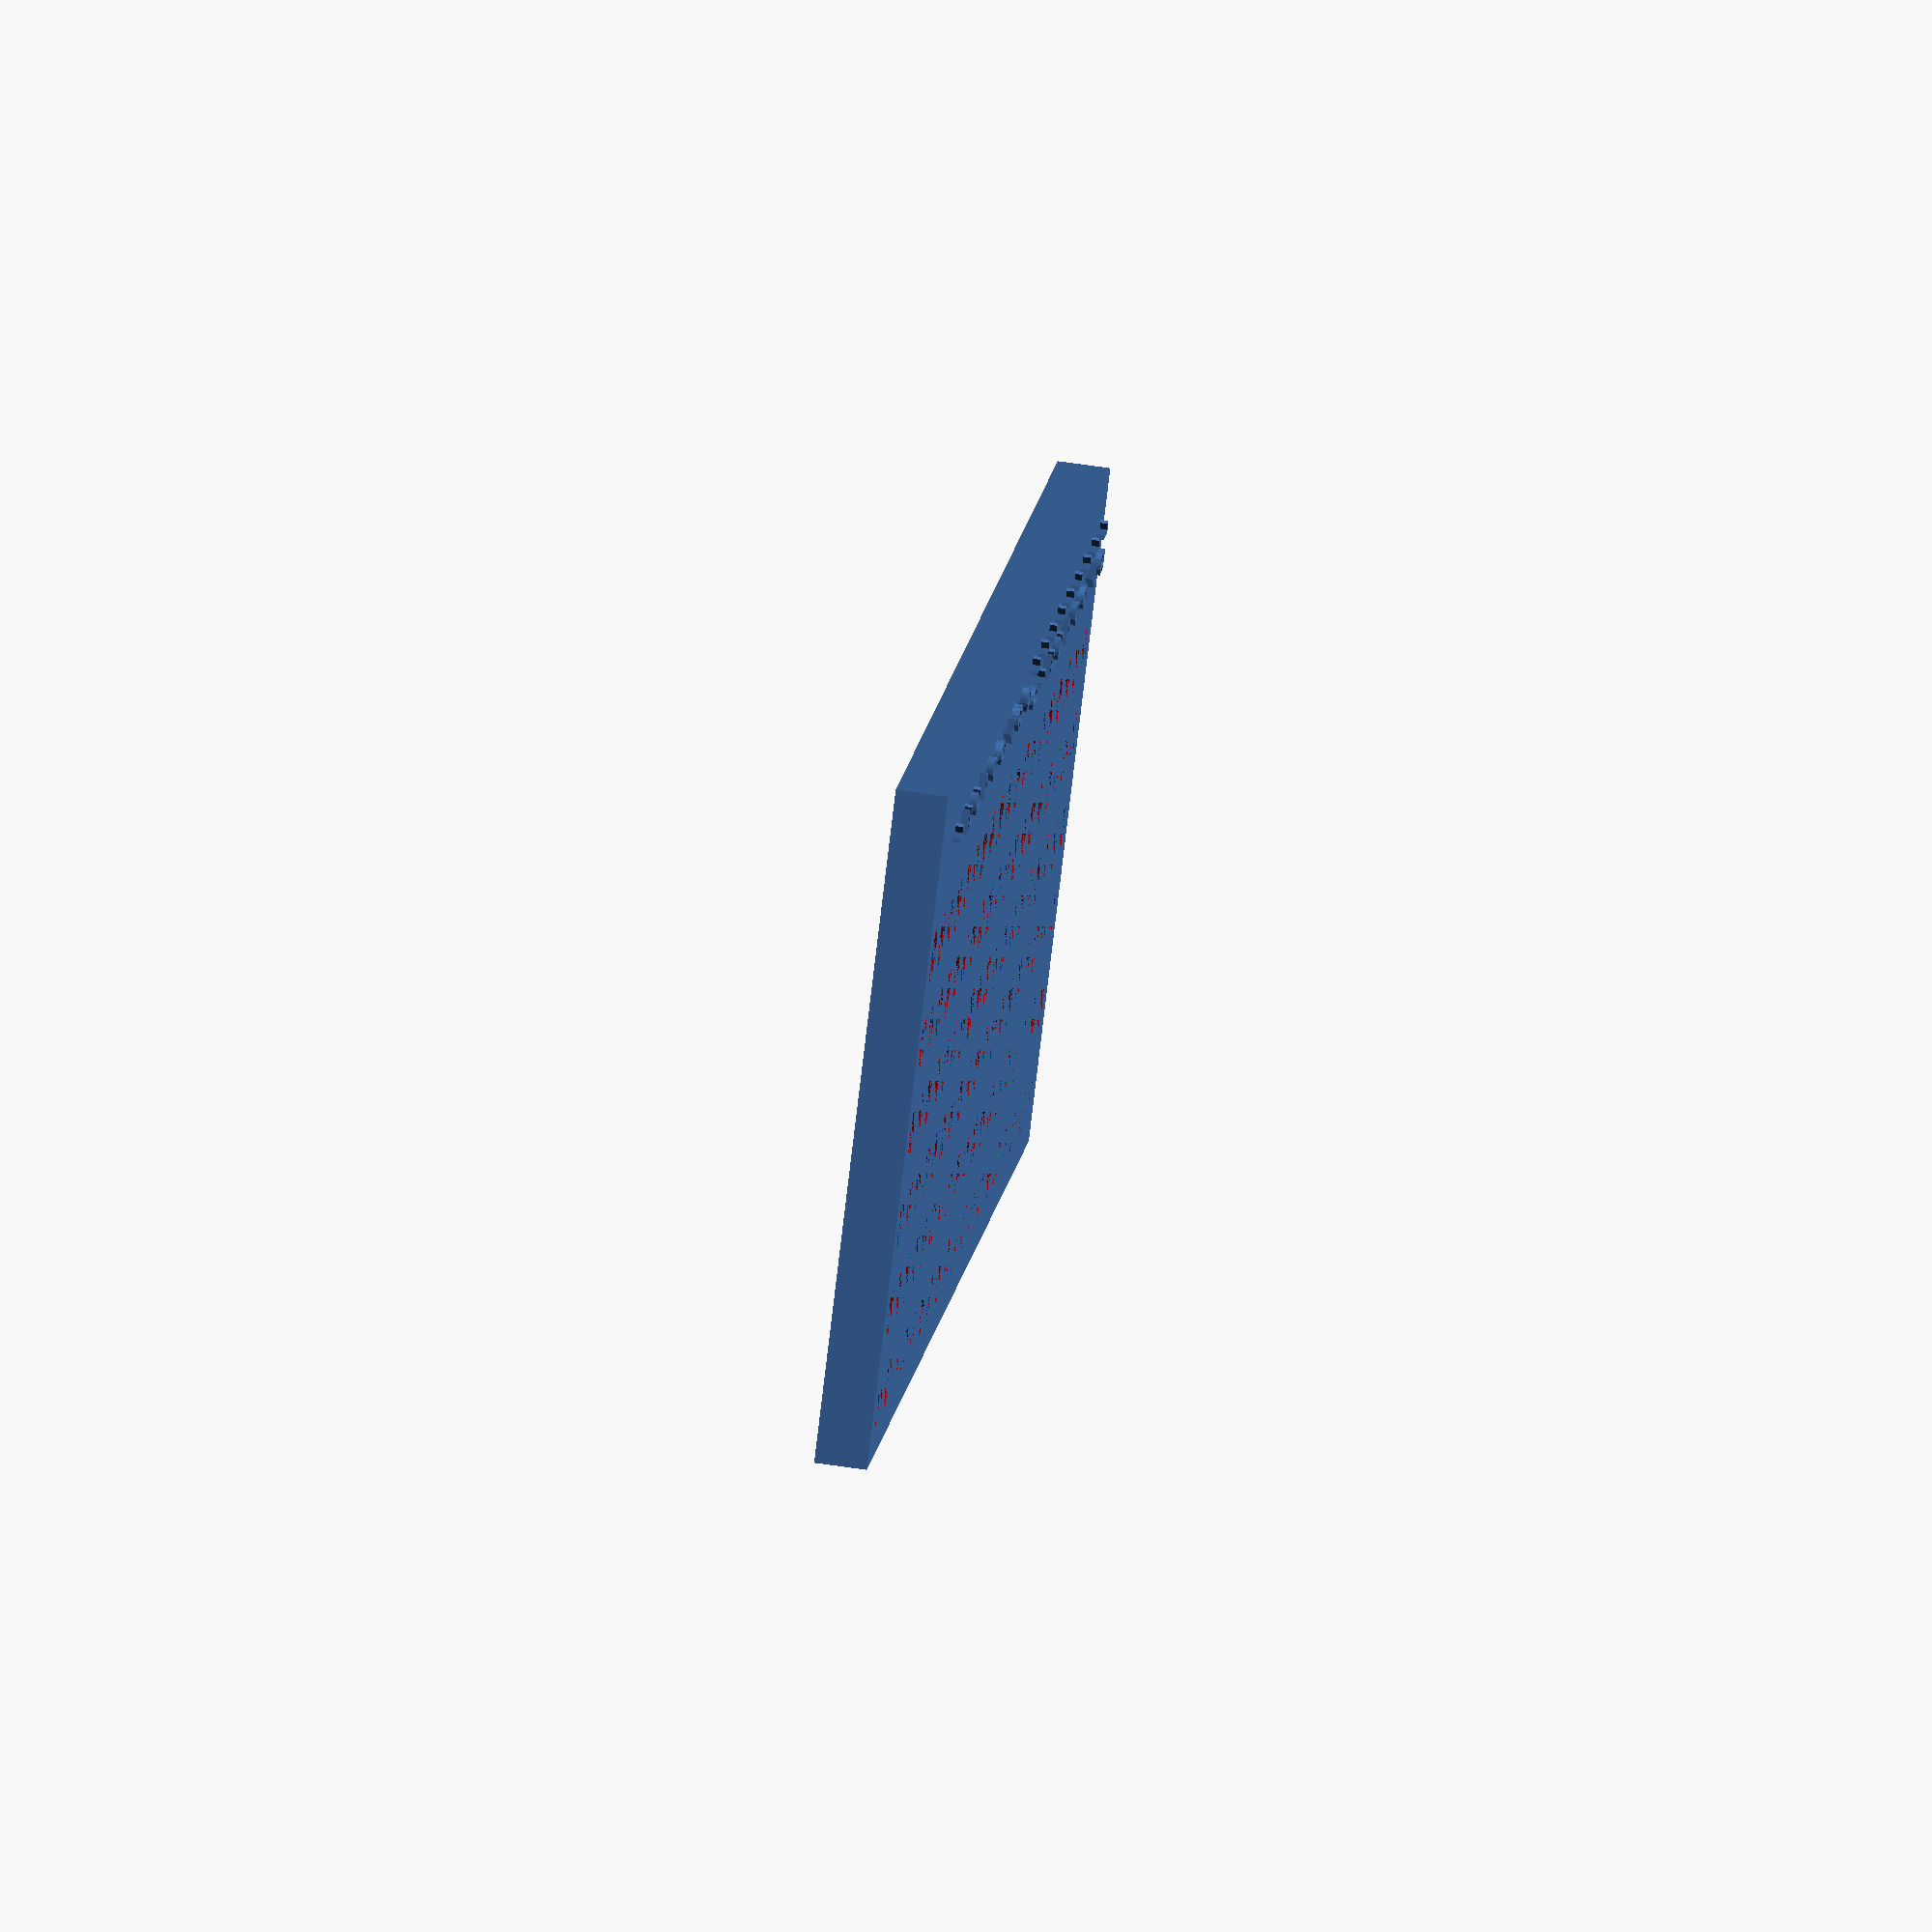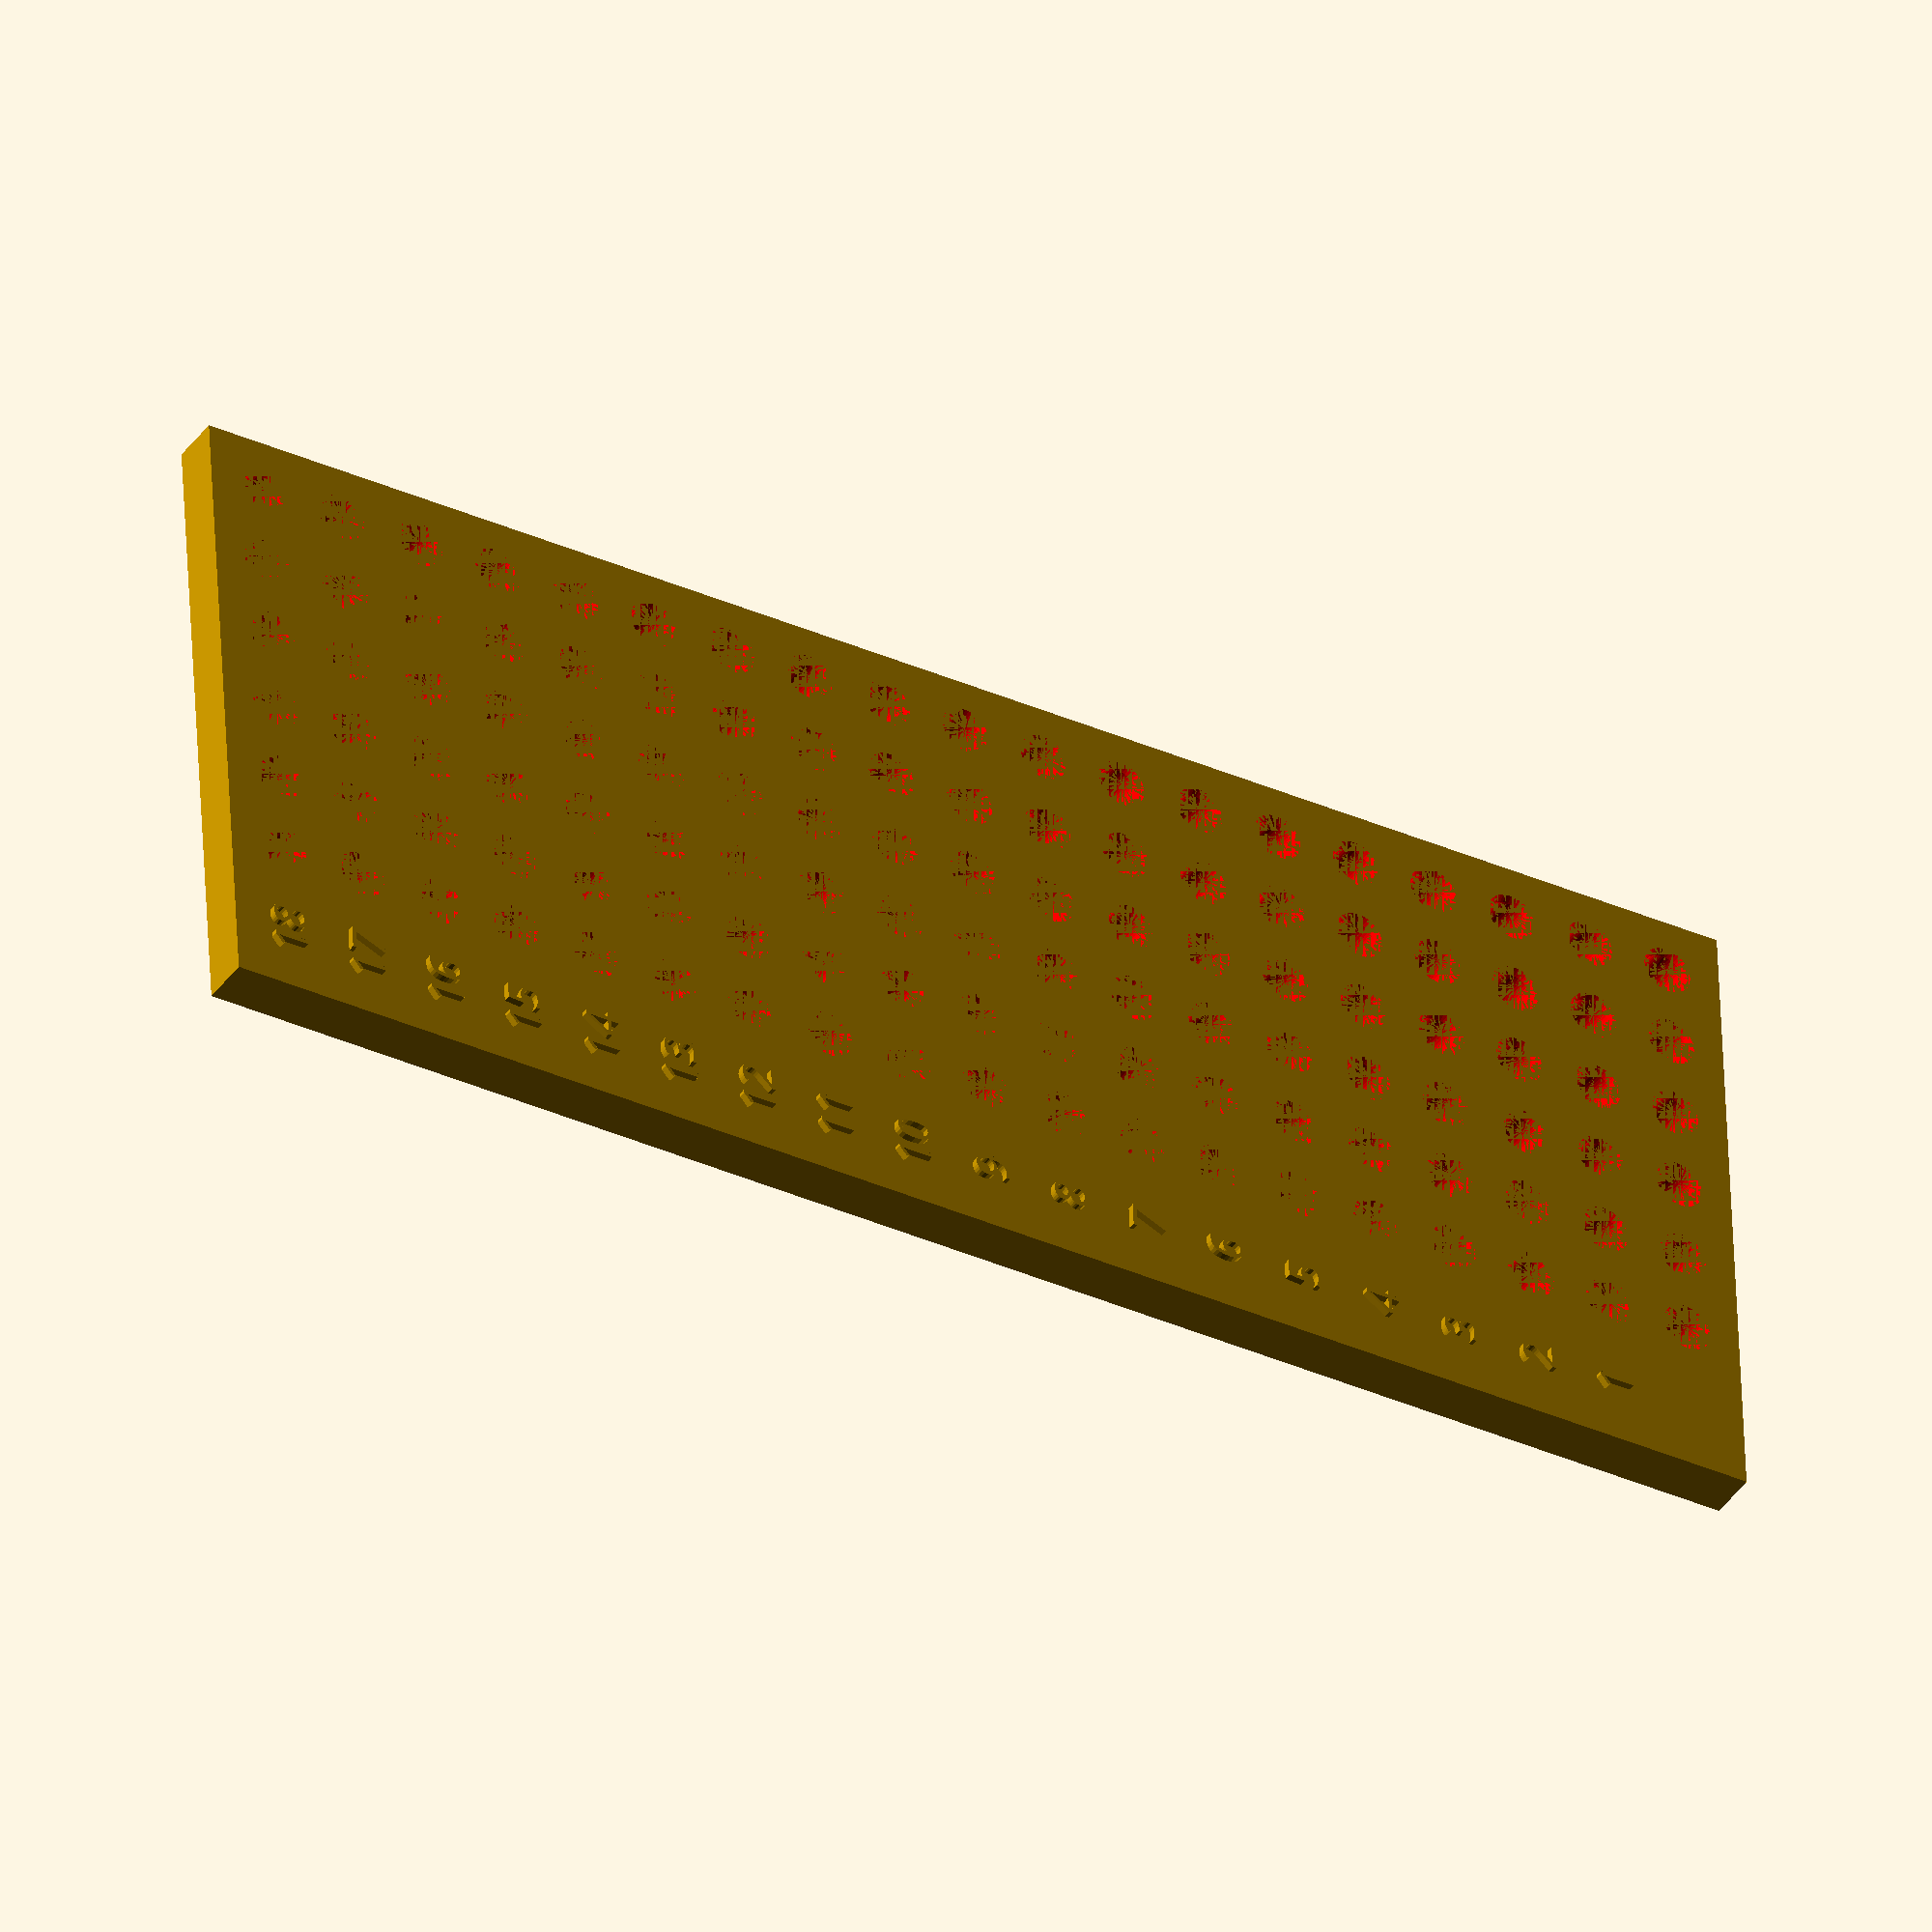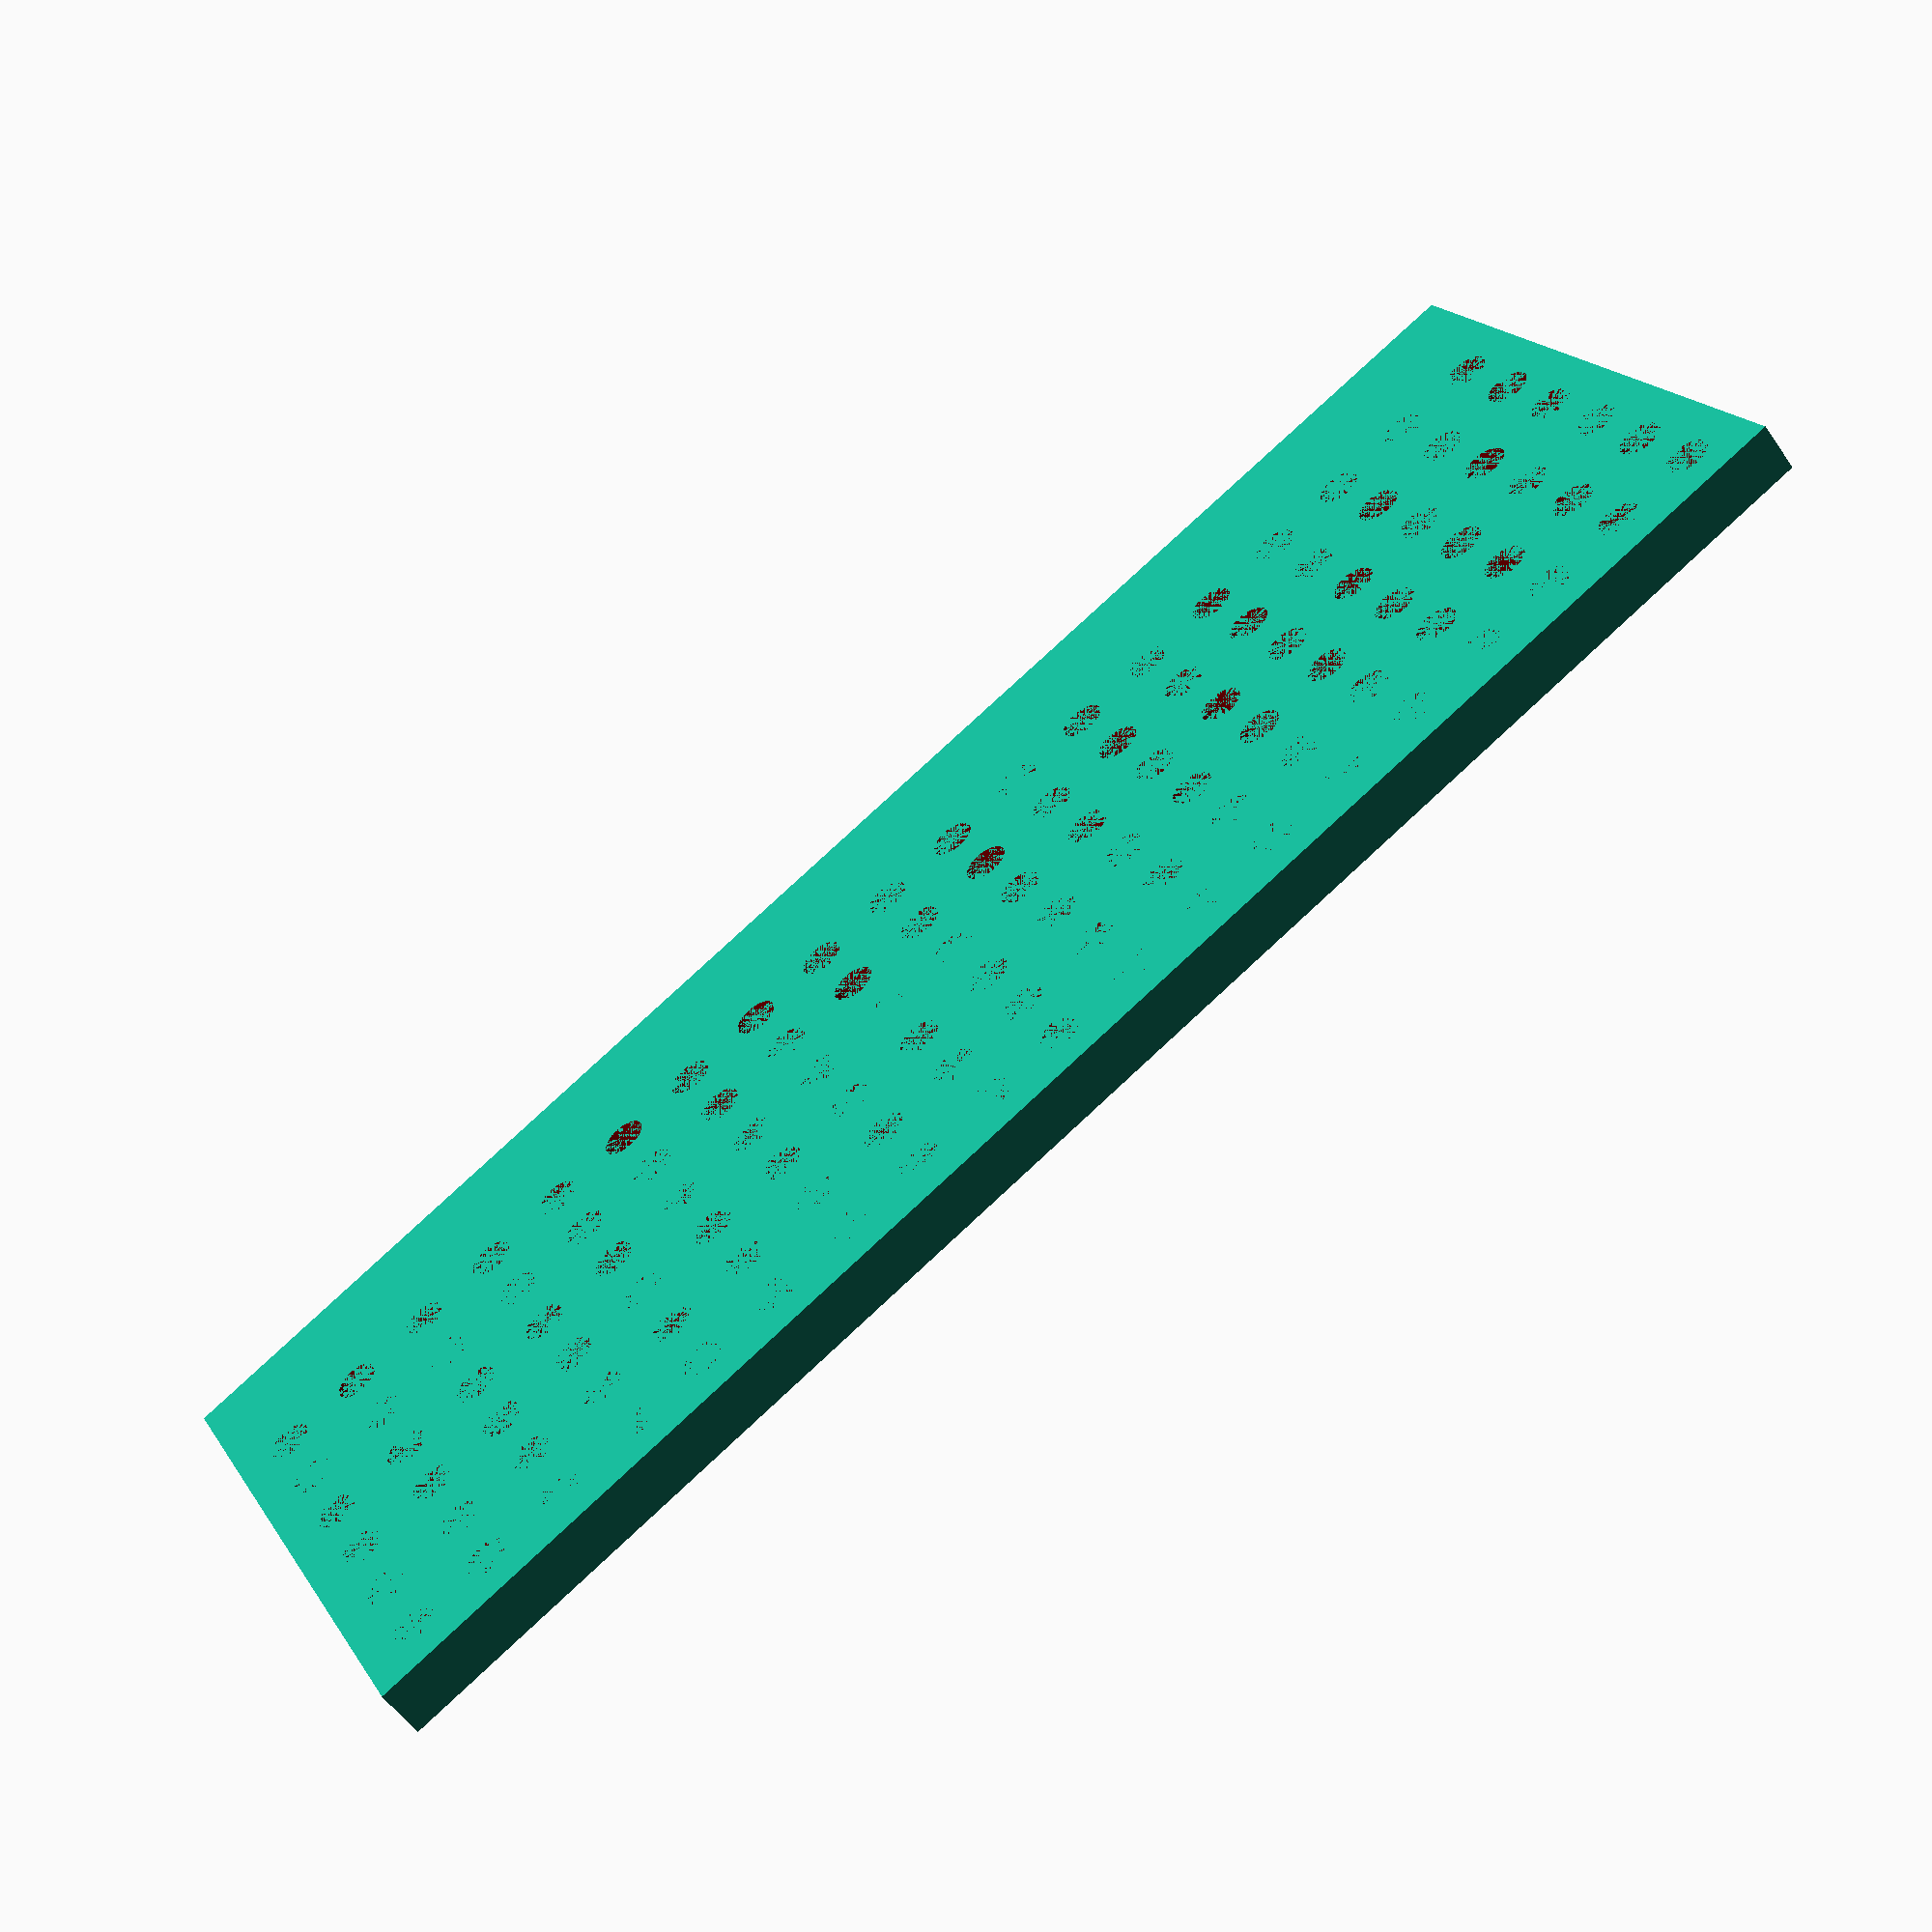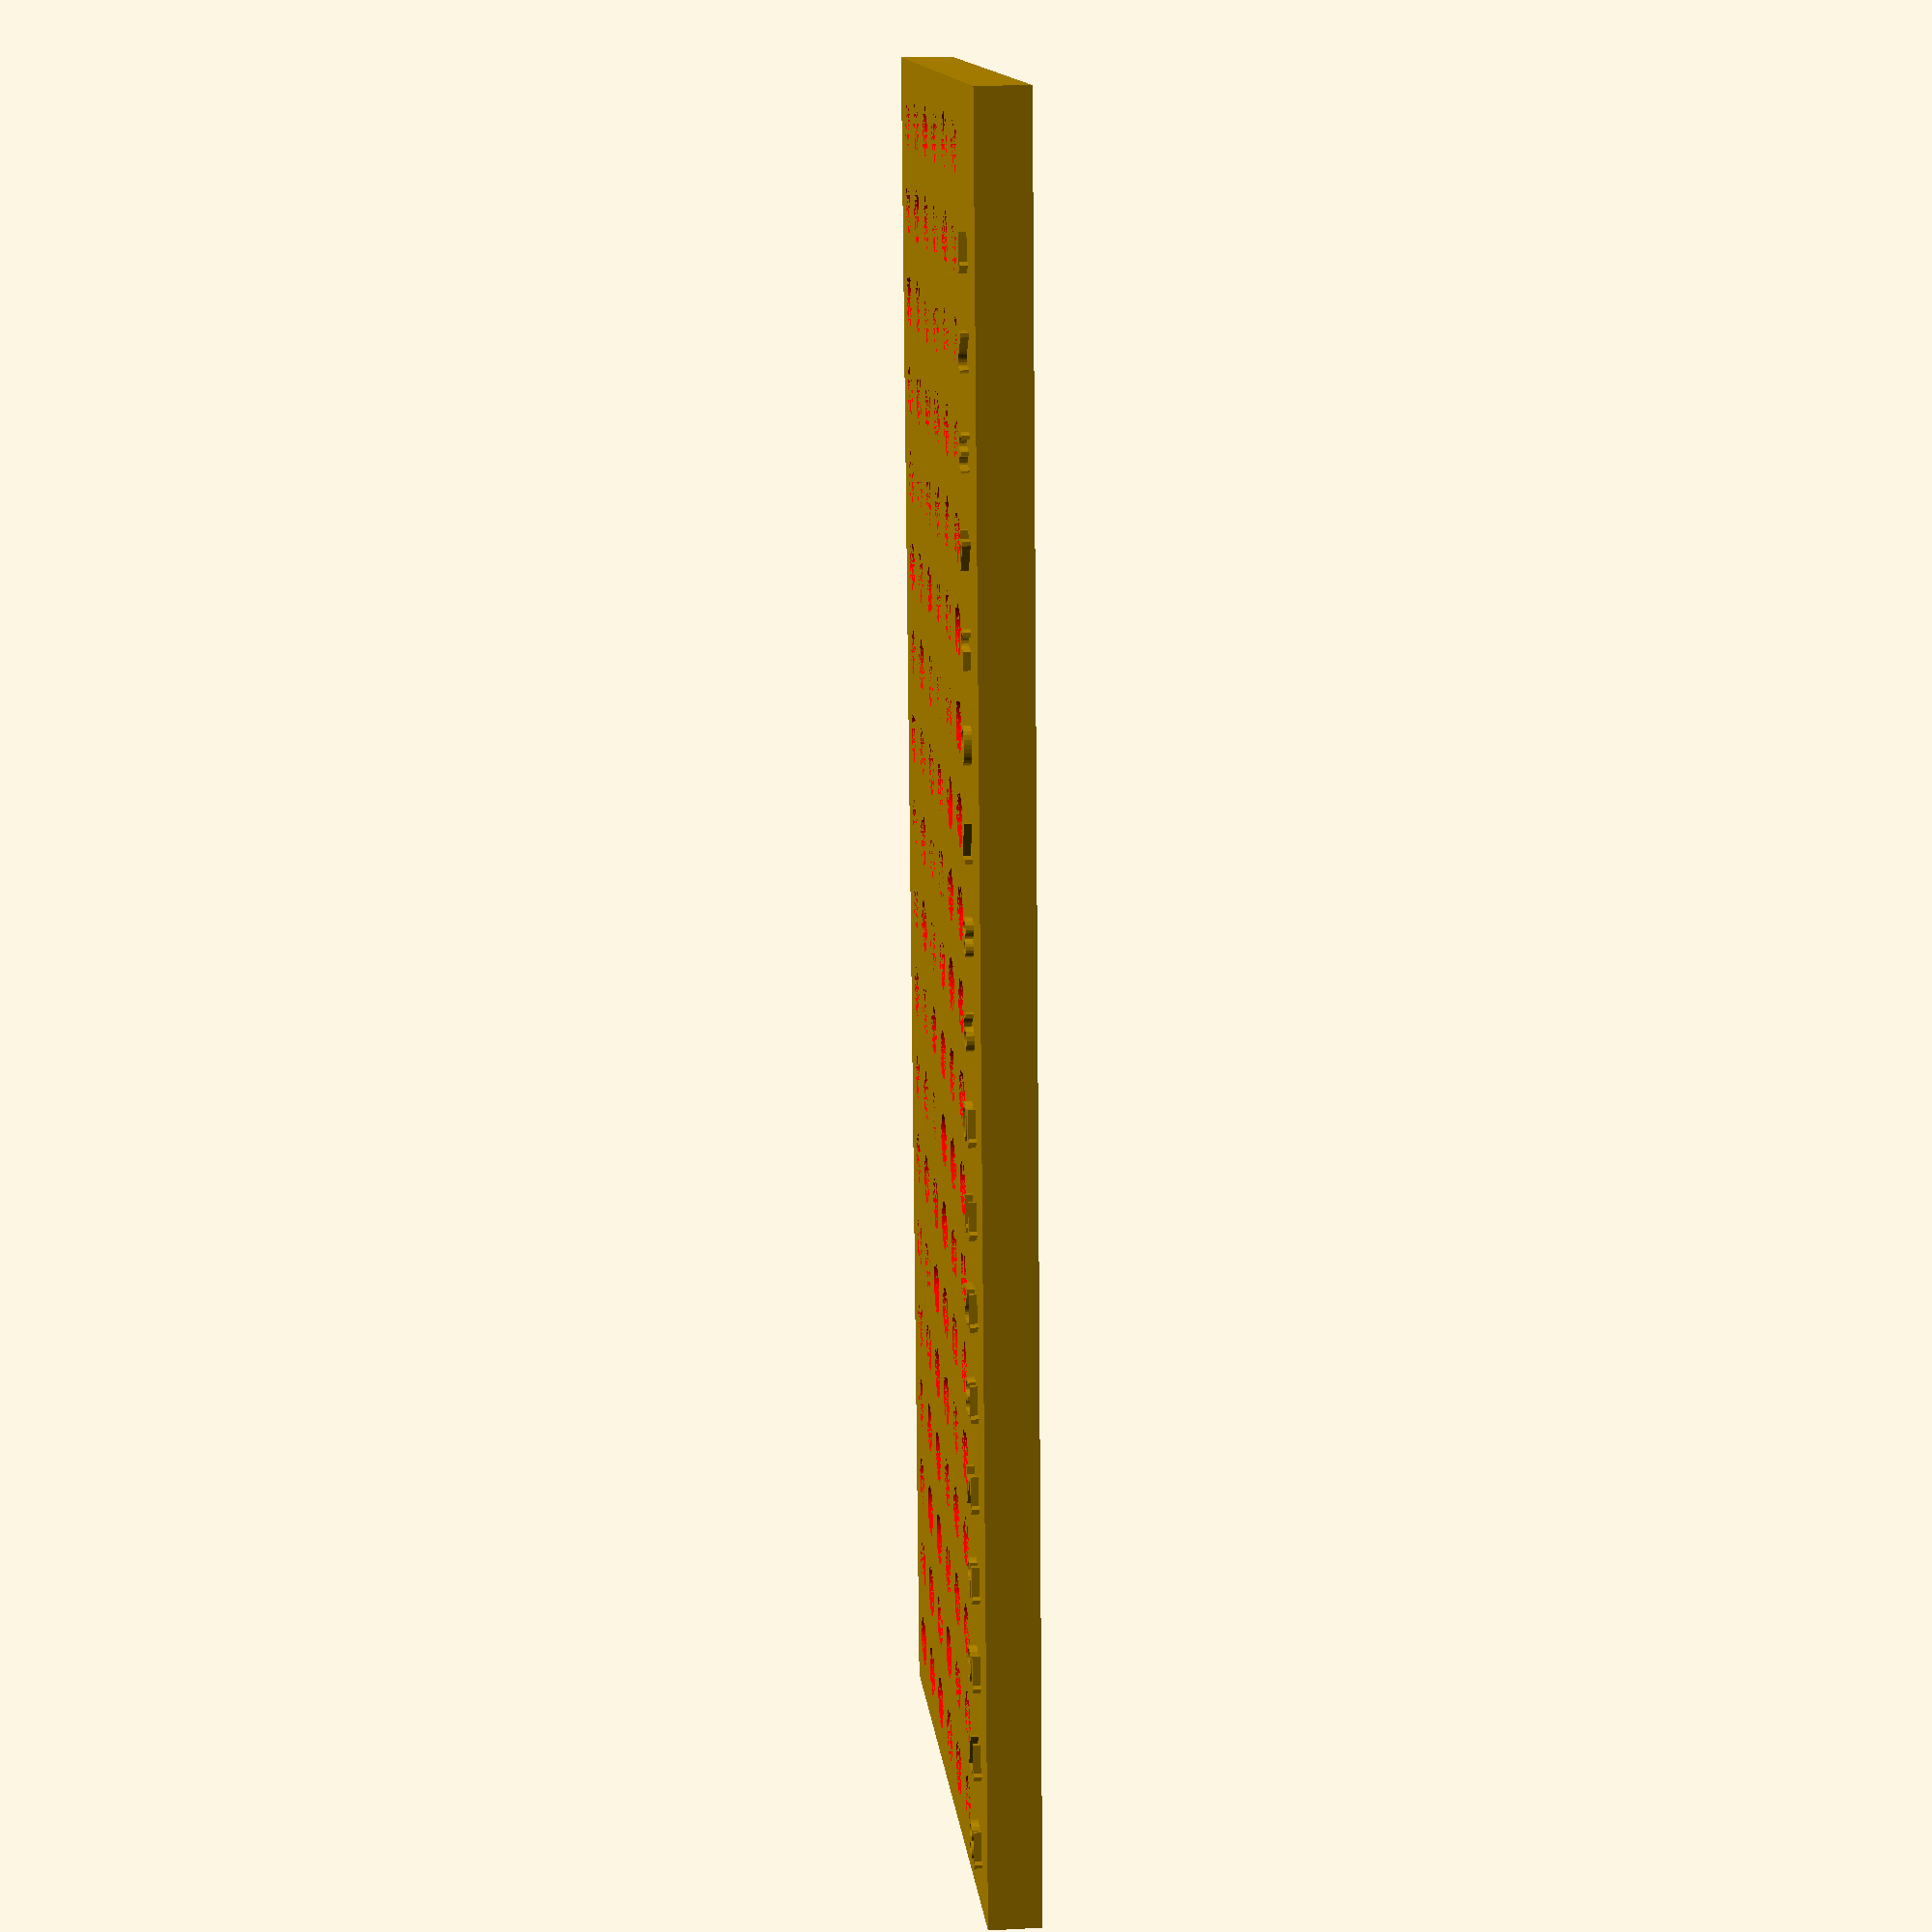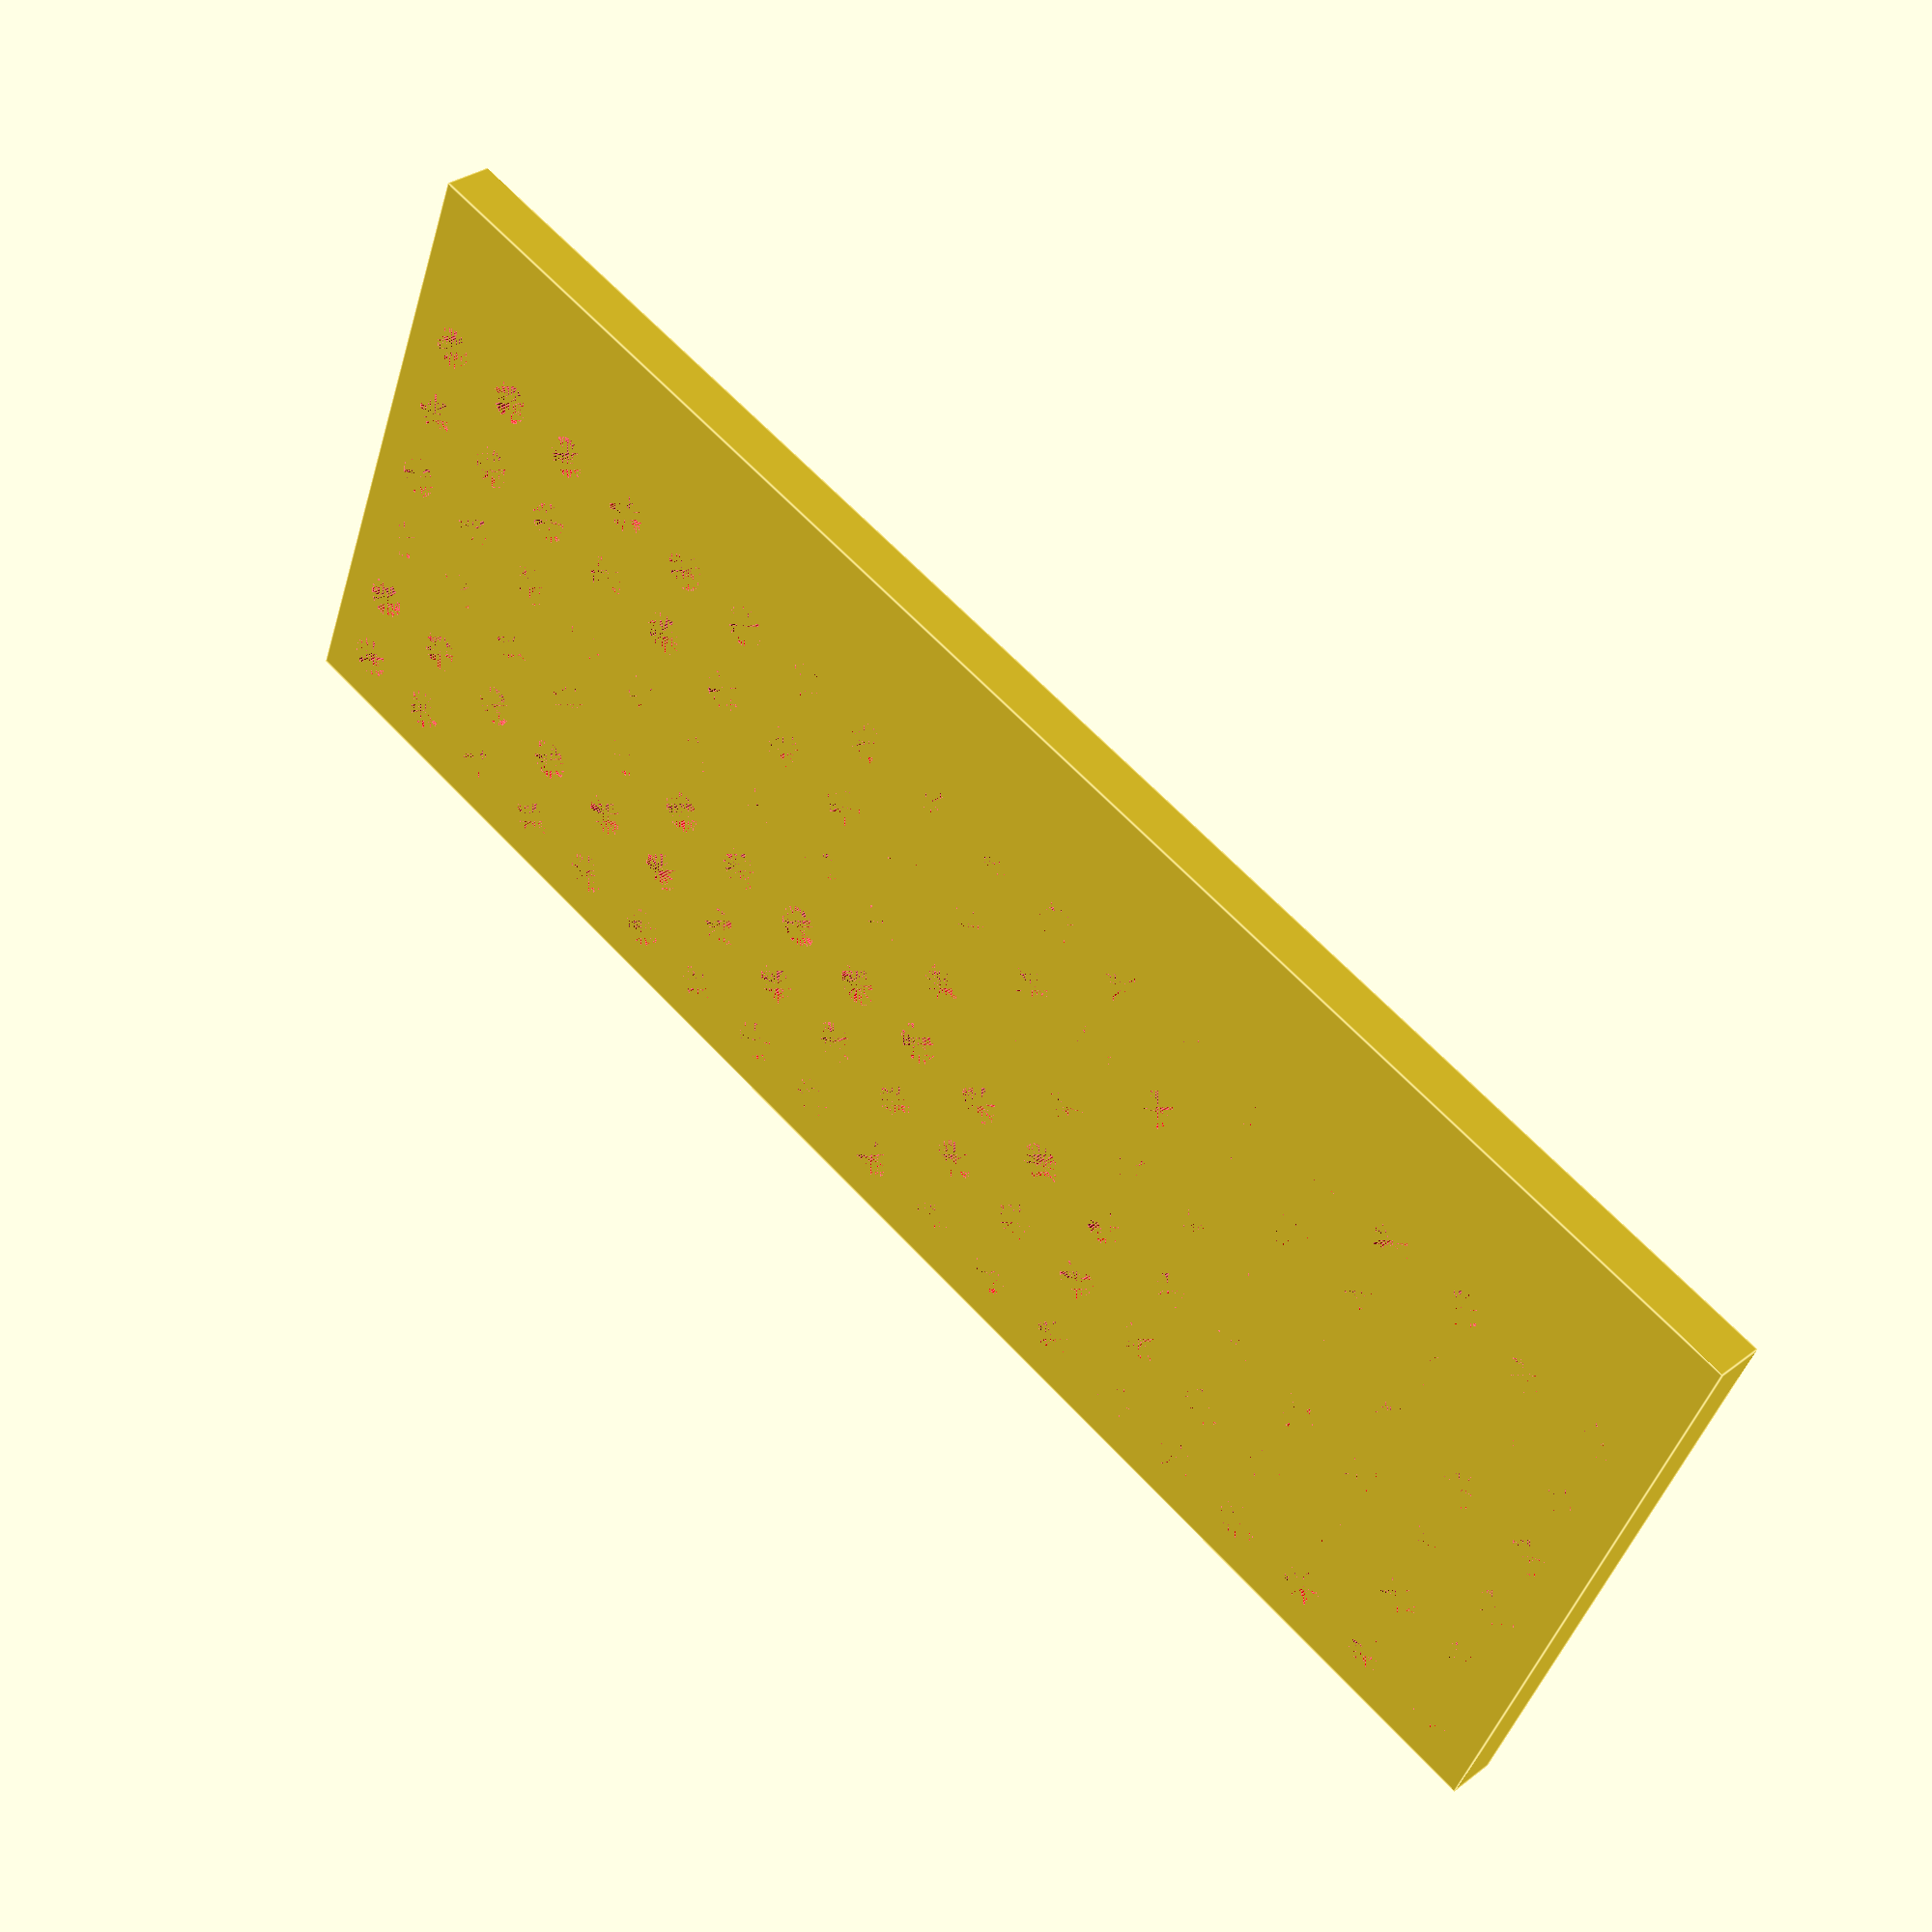
<openscad>
echo(version=version());

circleD = 0.6;
circleGap = 0.6;
baseMargin = 0.5;

cols = 6;
rows = 19;

bevelDepth = 0.1;

baseDepth = 0.7;

extraTextAreaWidth = 1.5;

baseLength = rows * circleD + (rows - 1) * circleGap + 2 * baseMargin;
baseWidth = cols * circleD + (cols - 1) * circleGap + 2 * baseMargin + extraTextAreaWidth;

echo("base width")
echo(baseWidth)
echo("base length")
echo(baseLength)

difference() {
    cube([baseLength, baseWidth, baseDepth]);
    
    for ( j = [0 : rows - 1] ){
        for ( i = [0 : cols - 1] ){
            translate([
                (circleGap + circleD) * j + circleD / 2 + baseMargin,
                (circleGap + circleD) * i + circleD / 2 + baseMargin + extraTextAreaWidth,
            ]) {
                color("red")
                cylinder(h=baseDepth,d=circleD, $fn=50);
                
                color("red")
                translate([0,0,baseDepth - bevelDepth])
                cylinder(bevelDepth, d1=circleD, d2=circleD + bevelDepth, $fn=50);
            }
        }
    }
}

for ( j = [0 : rows - 2] ){ 
    translate([
        (circleGap + circleD) * j + circleD / 2 + baseMargin,
        0.9,
        baseDepth
    ]) {
        rotate([0, 0, 90]) {
            linear_extrude(height = 0.1) {
                text(
                    str(rows - j - 1),
                    font="tahoma",
                    size = 0.5,
                    halign= "center",
                    valign="center"
                );
            }
        }
    }
}
</openscad>
<views>
elev=116.8 azim=52.1 roll=261.4 proj=o view=wireframe
elev=39.9 azim=357.1 roll=328.9 proj=o view=solid
elev=55.9 azim=207.0 roll=214.4 proj=p view=wireframe
elev=342.7 azim=265.4 roll=83.9 proj=p view=solid
elev=328.1 azim=158.1 roll=223.3 proj=p view=edges
</views>
